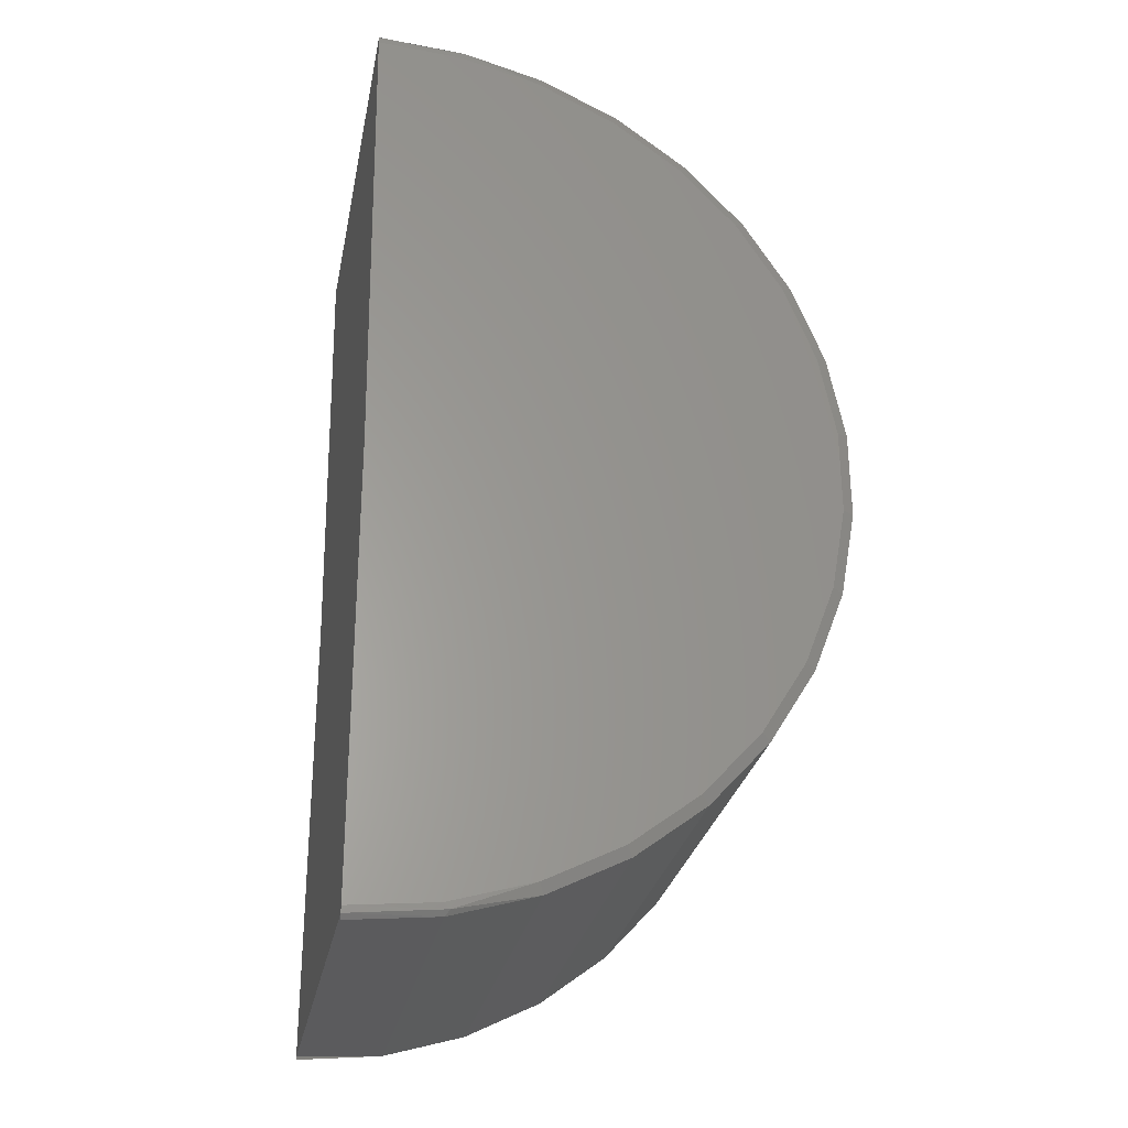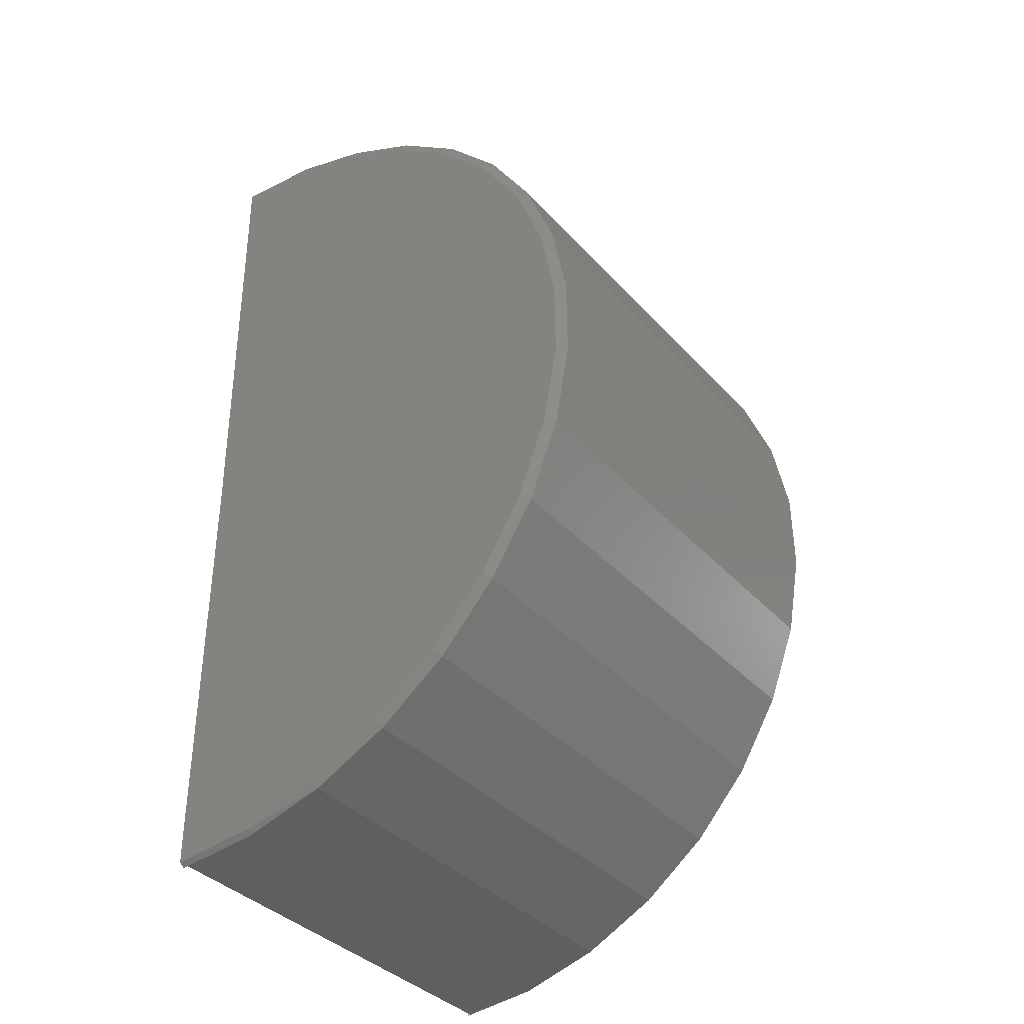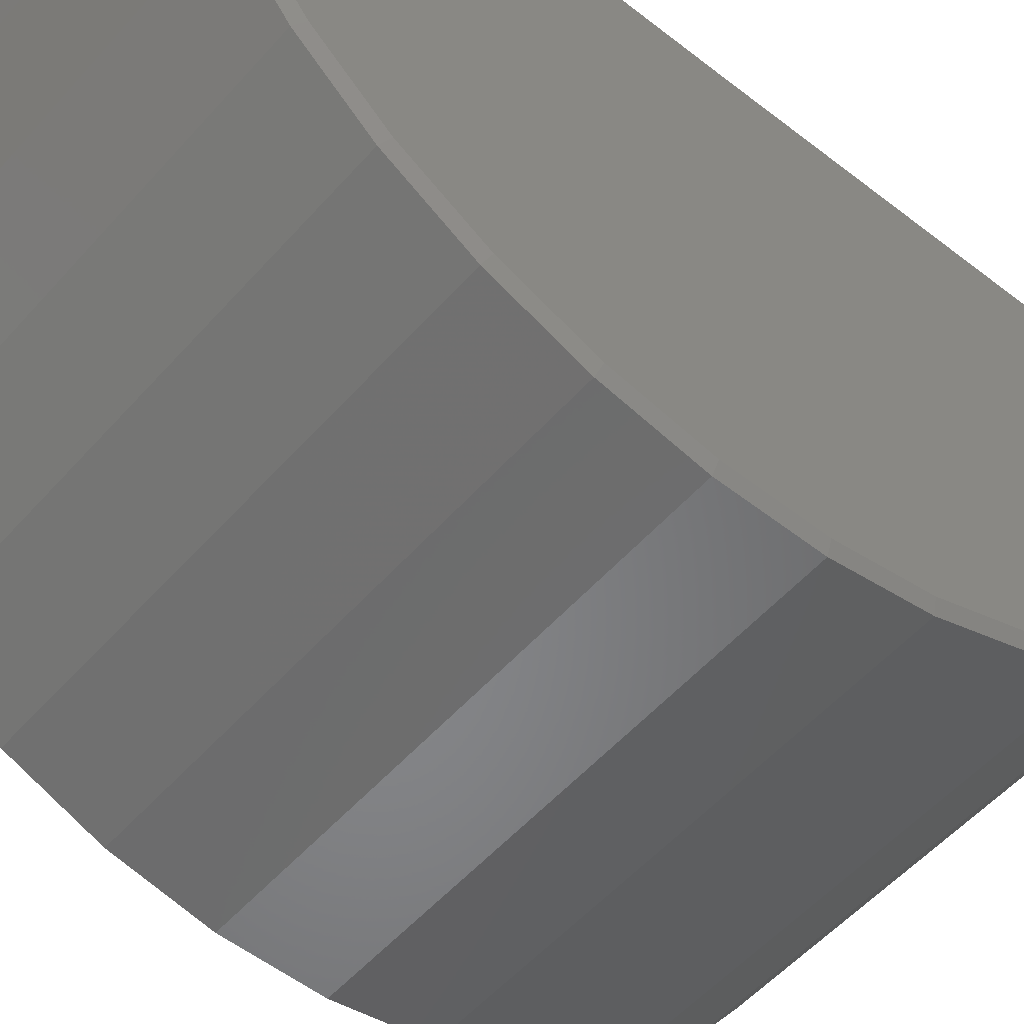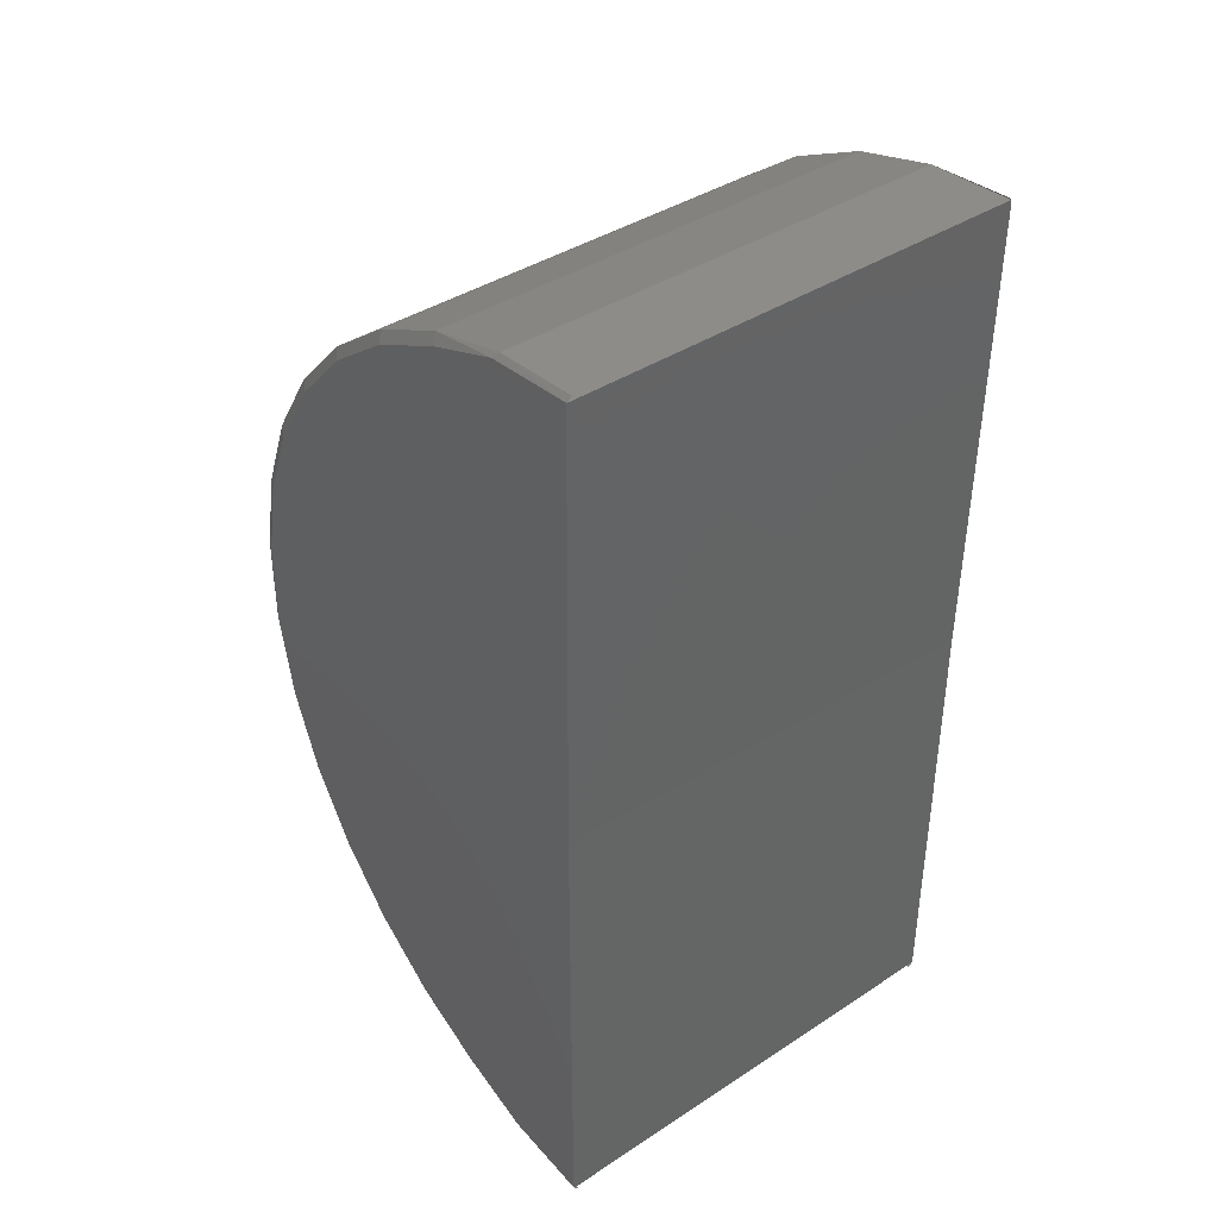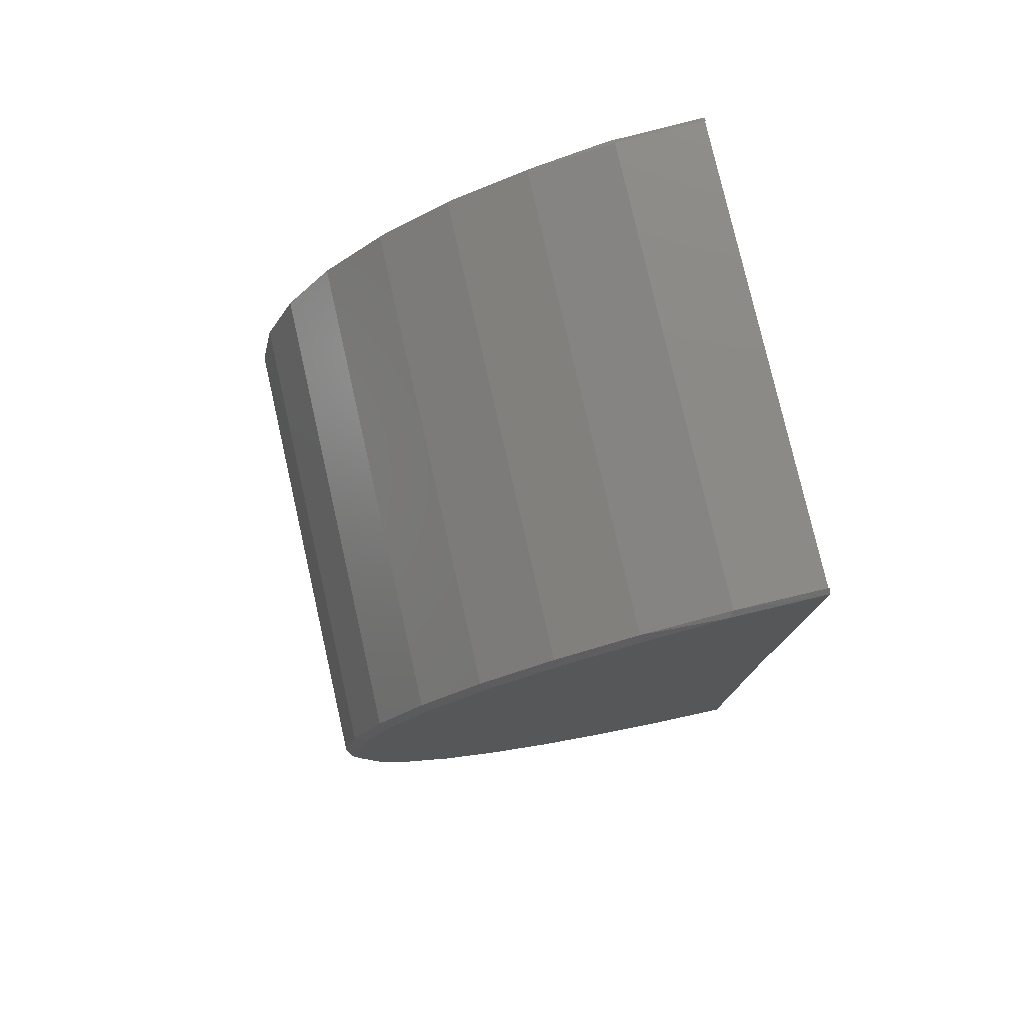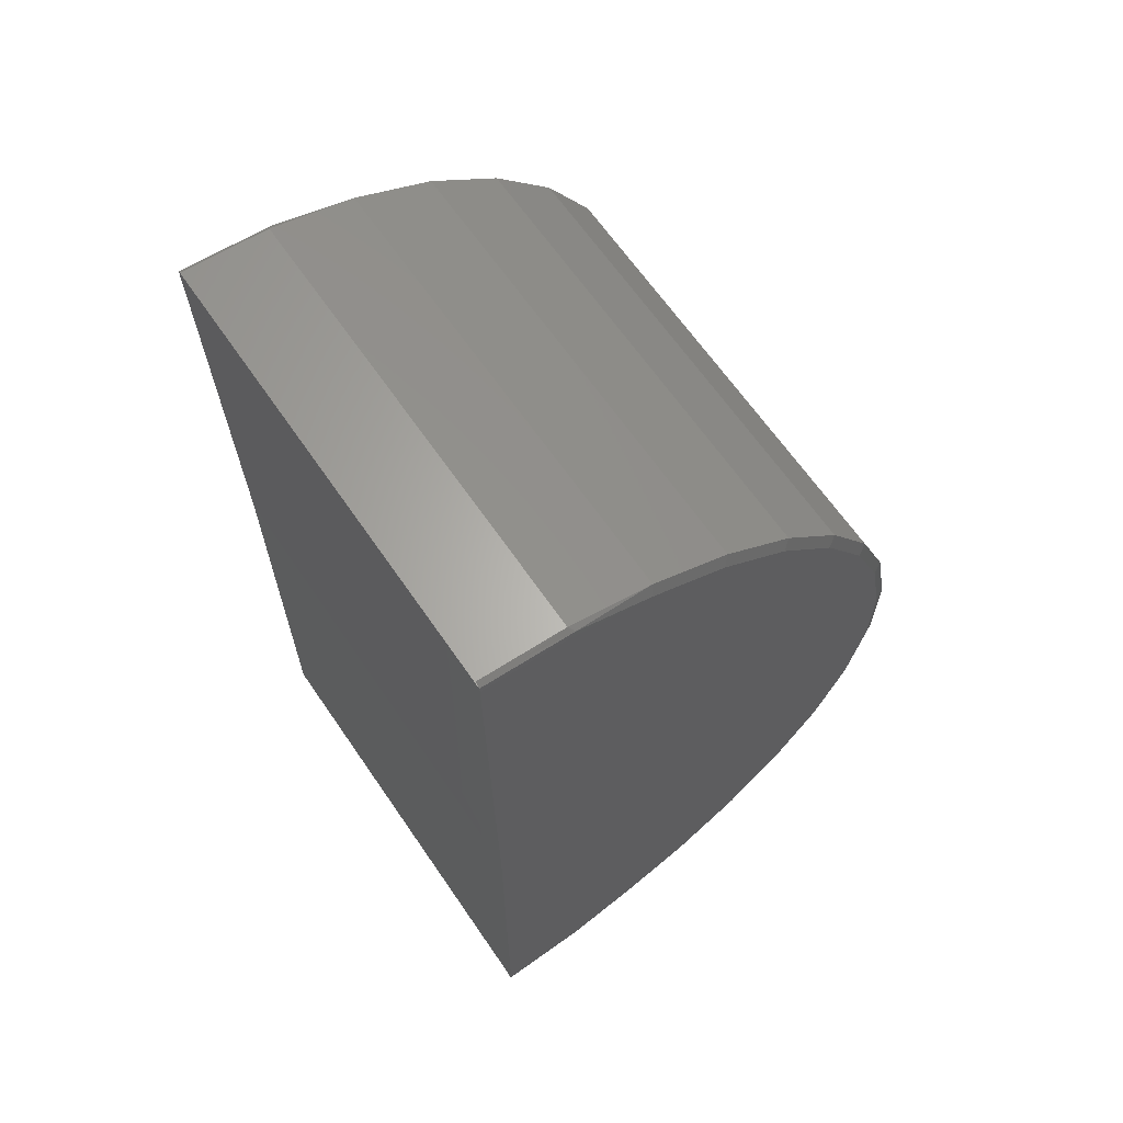
<metadata>
{"format":"stl","ext":"stl","renderer":"f3d","projection":"perspective","resolution":1024,"background":"white","views":[{"elev":-27.6,"azim":-100.8,"up":"+Z"},{"elev":-37.1,"azim":-53.5,"up":"+Z"},{"elev":-52.9,"azim":50.0,"up":"+Y"},{"elev":39.6,"azim":140.9,"up":"+Z"},{"elev":78.0,"azim":77.2,"up":"+Z"},{"elev":65.1,"azim":-124.5,"up":"+Z"}]}
</metadata>
<code>
# stl→obj: 85 verts, 166 faces
v 0.04186 1.059e-17 0.04305
v -0.04186 5.364e-18 0.04305
v 0.04194 2.432e-05 0.04581
v -0.04194 5.168e-18 0.04186
v 0.04194 0.001021 0.1267
v -0.04194 0.001021 0.1267
v 0.04186 0.001036 0.1279
v -0.04186 0.001036 0.1279
v 0.04194 -2.607e-18 -0.03906
v -0.04194 -7.846e-18 -0.03906
v 0.04186 -2.804e-18 -0.04025
v -0.04186 -8.032e-18 -0.04025
v -0.04194 -0.01529 -0.03764
v -0.04194 -0.03006 -0.03342
v -0.04194 -0.04379 -0.02655
v -0.04194 -0.05602 -0.01727
v -0.04194 -0.06633 -0.005883
v -0.04194 -0.07436 0.007206
v -0.04194 -0.07984 0.02155
v -0.04194 -0.08258 0.03666
v -0.04194 -0.08249 0.05202
v -0.04194 -0.001974 0.04384
v -0.04194 -0.07956 0.06709
v -0.04194 -0.07391 0.08137
v -0.04194 -0.06571 0.09436
v -0.04194 -0.05527 0.1056
v -0.04194 -0.04292 0.1147
v -0.04194 -0.0291 0.1215
v -0.04194 -0.01429 0.1255
v 0.04194 -0.01429 0.1255
v 0.04194 -0.0291 0.1215
v 0.04194 -0.04292 0.1147
v 0.04194 -0.05527 0.1056
v 0.04194 -0.06571 0.09436
v 0.04194 -0.07391 0.08137
v 0.04194 -0.07956 0.06709
v 0.04194 -0.08249 0.05202
v 0.04194 -0.08258 0.03666
v 0.04194 -0.07984 0.02155
v 0.04194 -0.07436 0.007206
v 0.04194 -0.06633 -0.005883
v 0.04194 -0.05602 -0.01727
v 0.04194 -0.04379 -0.02655
v 0.04194 -0.03006 -0.03342
v 0.04194 -0.01529 -0.03764
v 0.04095 -0.04483 -0.02823
v 0.04095 -0.03077 -0.03526
v 0.04186 -0.01647 -0.03863
v 0.04095 -0.05736 -0.01872
v 0.04095 -0.06791 -0.007067
v 0.04095 -0.07613 0.006334
v 0.04095 -0.08175 0.02102
v 0.04095 -0.08455 0.03649
v 0.04095 -0.08445 0.05221
v 0.04095 -0.08146 0.06765
v 0.04095 -0.07567 0.08227
v 0.04095 -0.06728 0.09556
v 0.04095 -0.05658 0.1071
v 0.04095 -0.04394 0.1164
v 0.04186 -0.01545 0.1265
v 0.04095 -0.01463 0.1274
v 0.04095 -0.0298 0.1233
v 0.04095 -0.01565 -0.03958
v 0.04095 0.001046 0.1287
v 0.04095 5.362e-18 -0.04104
v -0.04095 -0.01463 0.1274
v -0.04095 0.001046 0.1287
v -0.04095 -0.01565 -0.03958
v -0.04095 -8.102e-18 -0.04104
v -0.04095 -0.0298 0.1233
v -0.04095 -0.04394 0.1164
v -0.04095 -0.05658 0.1071
v -0.04095 -0.06728 0.09556
v -0.04095 -0.07567 0.08227
v -0.04095 -0.08146 0.06765
v -0.04095 -0.08445 0.05221
v -0.04095 -0.08455 0.03649
v -0.04095 -0.08175 0.02102
v -0.04095 -0.07613 0.006334
v -0.04095 -0.06791 -0.007067
v -0.04095 -0.05736 -0.01872
v -0.04095 -0.04483 -0.02823
v -0.04095 -0.03077 -0.03526
v -0.04186 -0.01647 -0.03863
v -0.04186 -0.01545 0.1265
f 1 2 3
f 3 2 4
f 3 4 5
f 5 4 6
f 5 6 7
f 7 6 8
f 2 1 4
f 1 3 4
f 4 3 9
f 4 9 10
f 10 9 11
f 10 11 12
f 4 10 13
f 4 13 14
f 4 14 15
f 4 15 16
f 4 16 17
f 4 17 18
f 4 18 19
f 4 19 20
f 20 21 4
f 20 4 22
f 20 22 4
f 4 21 23
f 4 23 24
f 4 24 25
f 4 25 26
f 4 26 27
f 4 27 28
f 4 28 29
f 4 29 6
f 3 5 30
f 3 30 31
f 3 31 32
f 3 32 33
f 3 33 34
f 3 34 35
f 3 35 36
f 3 36 37
f 38 3 37
f 3 38 39
f 3 39 40
f 3 40 41
f 3 41 42
f 3 42 43
f 3 43 44
f 3 44 45
f 3 45 9
f 43 46 47
f 43 47 44
f 47 48 44
f 42 49 46
f 42 46 43
f 41 50 49
f 41 49 42
f 40 51 50
f 40 50 41
f 39 52 51
f 39 51 40
f 38 53 52
f 38 52 39
f 37 54 53
f 37 53 38
f 36 55 54
f 36 54 37
f 35 56 55
f 35 55 36
f 34 57 56
f 34 56 35
f 33 58 57
f 33 57 34
f 32 59 58
f 32 58 33
f 60 61 62
f 60 62 31
f 62 59 31
f 31 59 32
f 47 63 48
f 44 48 45
f 60 31 30
f 64 61 7
f 7 61 60
f 7 60 5
f 5 60 30
f 63 65 48
f 48 65 11
f 48 11 45
f 45 11 9
f 61 7 8
f 7 61 64
f 61 8 66
f 66 8 67
f 63 11 65
f 12 68 69
f 68 12 63
f 11 63 12
f 61 66 62
f 62 66 70
f 62 70 59
f 59 70 71
f 59 71 58
f 58 71 72
f 58 72 57
f 57 72 73
f 57 73 56
f 56 73 74
f 56 74 55
f 55 74 75
f 55 75 54
f 54 75 76
f 54 76 53
f 53 76 77
f 53 77 52
f 52 77 78
f 52 78 51
f 51 78 79
f 51 79 50
f 50 79 80
f 50 80 49
f 49 80 81
f 49 81 46
f 46 81 82
f 46 82 47
f 47 82 83
f 47 83 63
f 63 83 68
f 82 15 14
f 82 14 83
f 14 84 83
f 81 16 15
f 81 15 82
f 80 17 16
f 80 16 81
f 79 18 17
f 79 17 80
f 78 19 18
f 78 18 79
f 77 20 19
f 77 19 78
f 76 21 20
f 76 20 77
f 75 23 21
f 75 21 76
f 74 24 23
f 74 23 75
f 73 25 24
f 73 24 74
f 72 26 25
f 72 25 73
f 71 27 26
f 71 26 72
f 85 29 28
f 85 28 70
f 28 27 70
f 70 27 71
f 14 13 84
f 83 84 68
f 85 70 66
f 6 29 8
f 8 29 85
f 8 85 67
f 67 85 66
f 13 10 84
f 84 10 12
f 84 12 68
f 68 12 69

</code>
